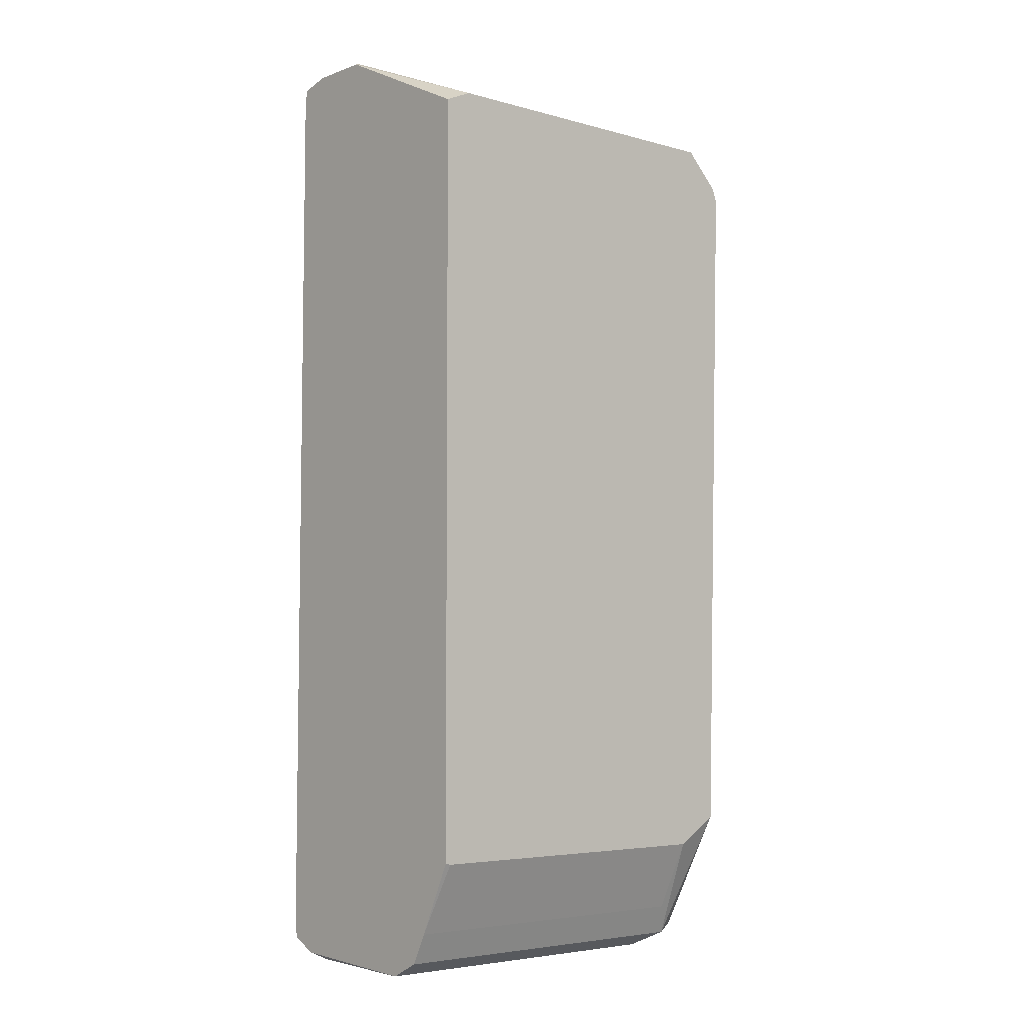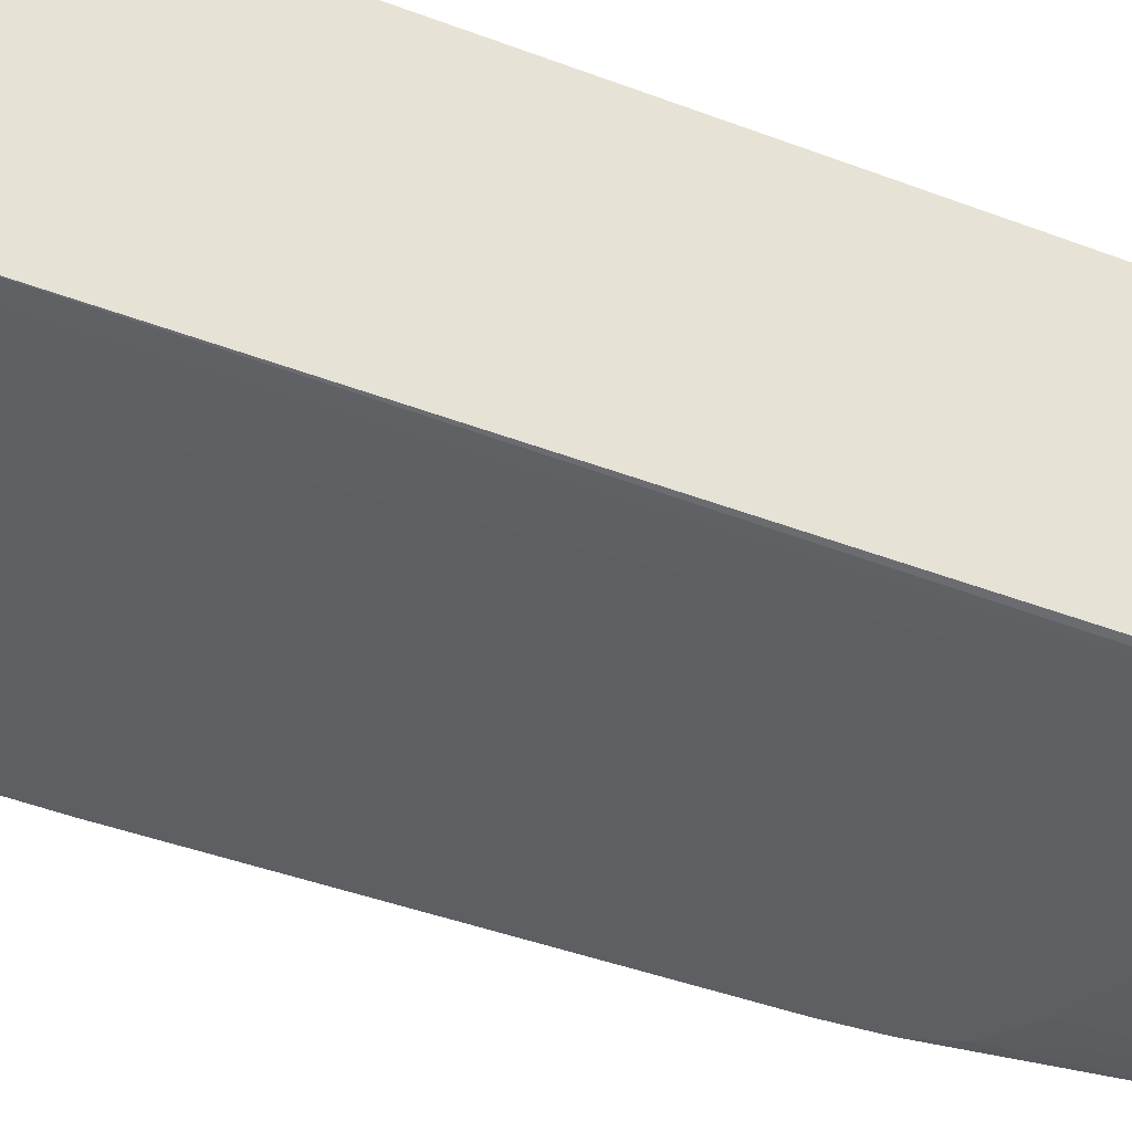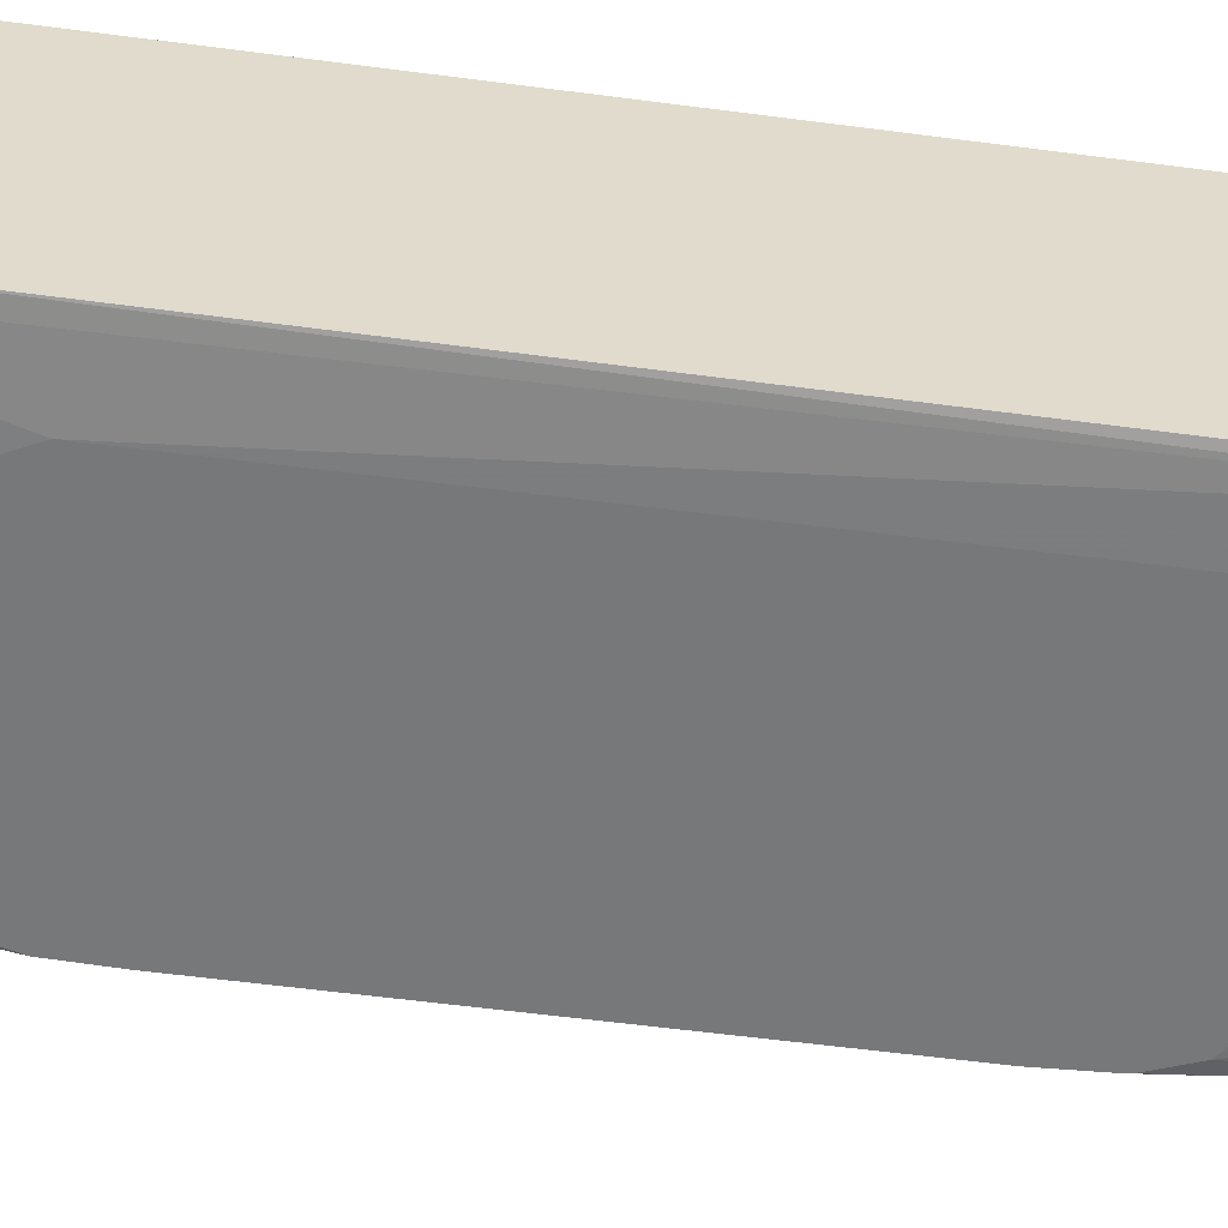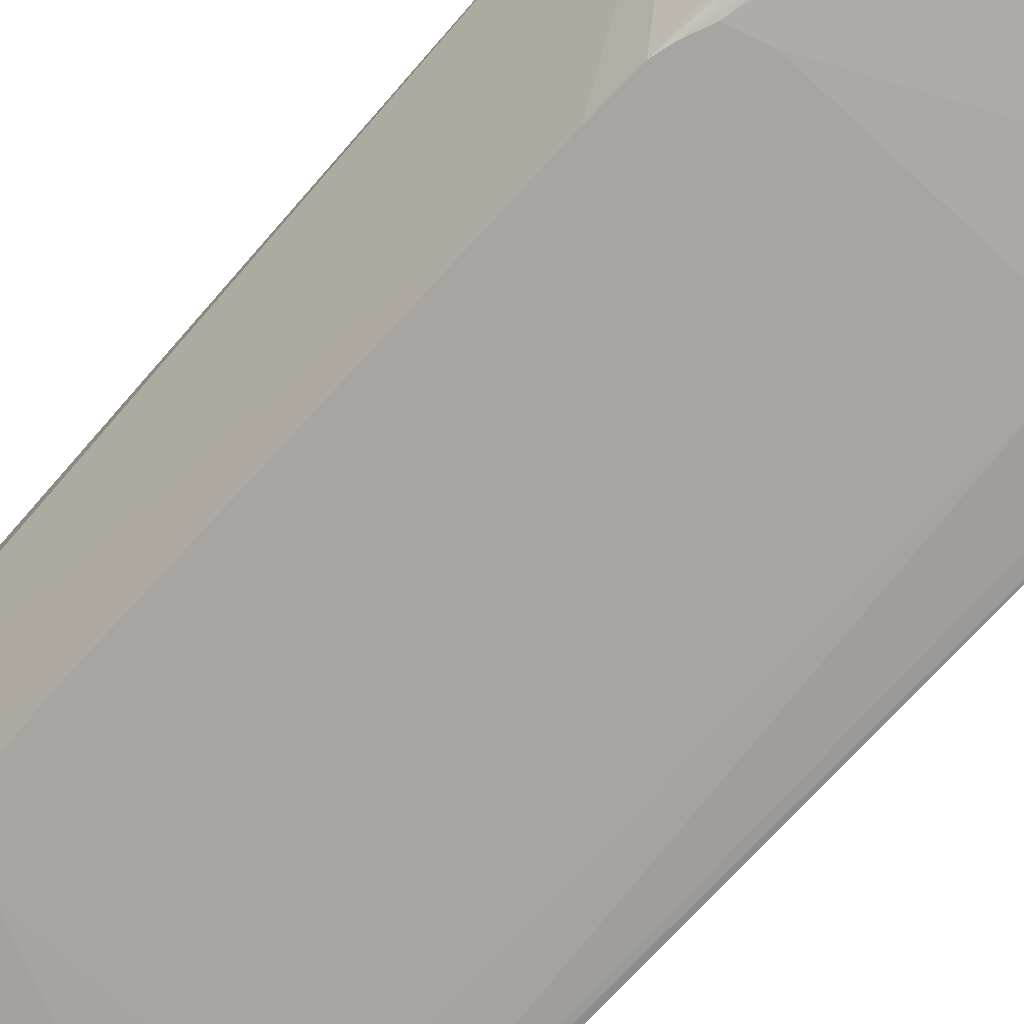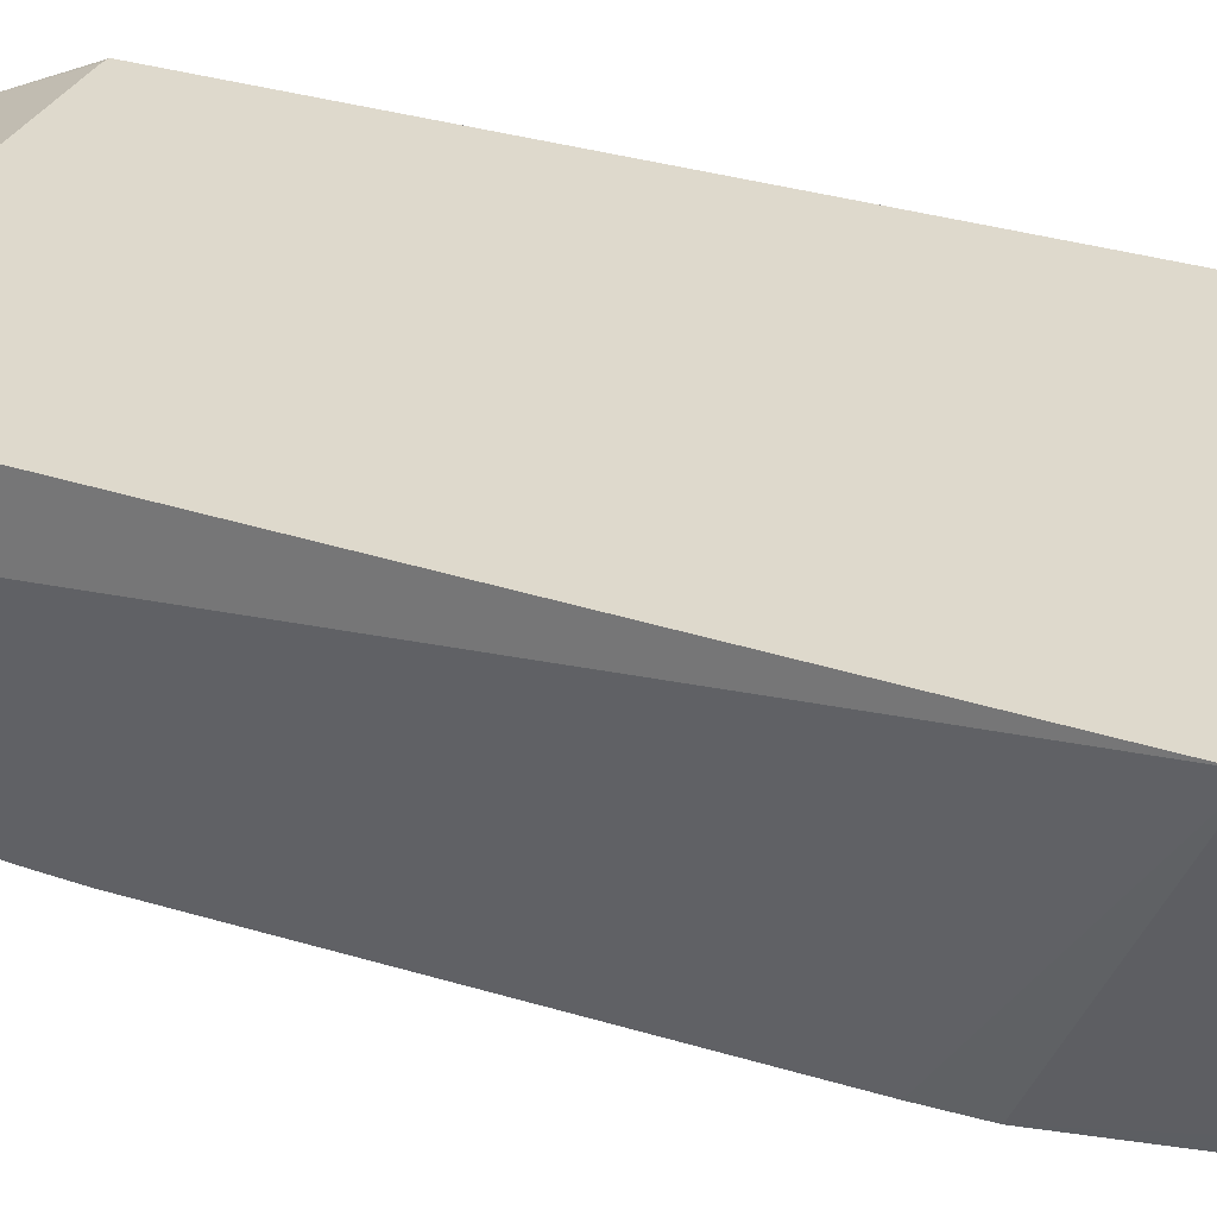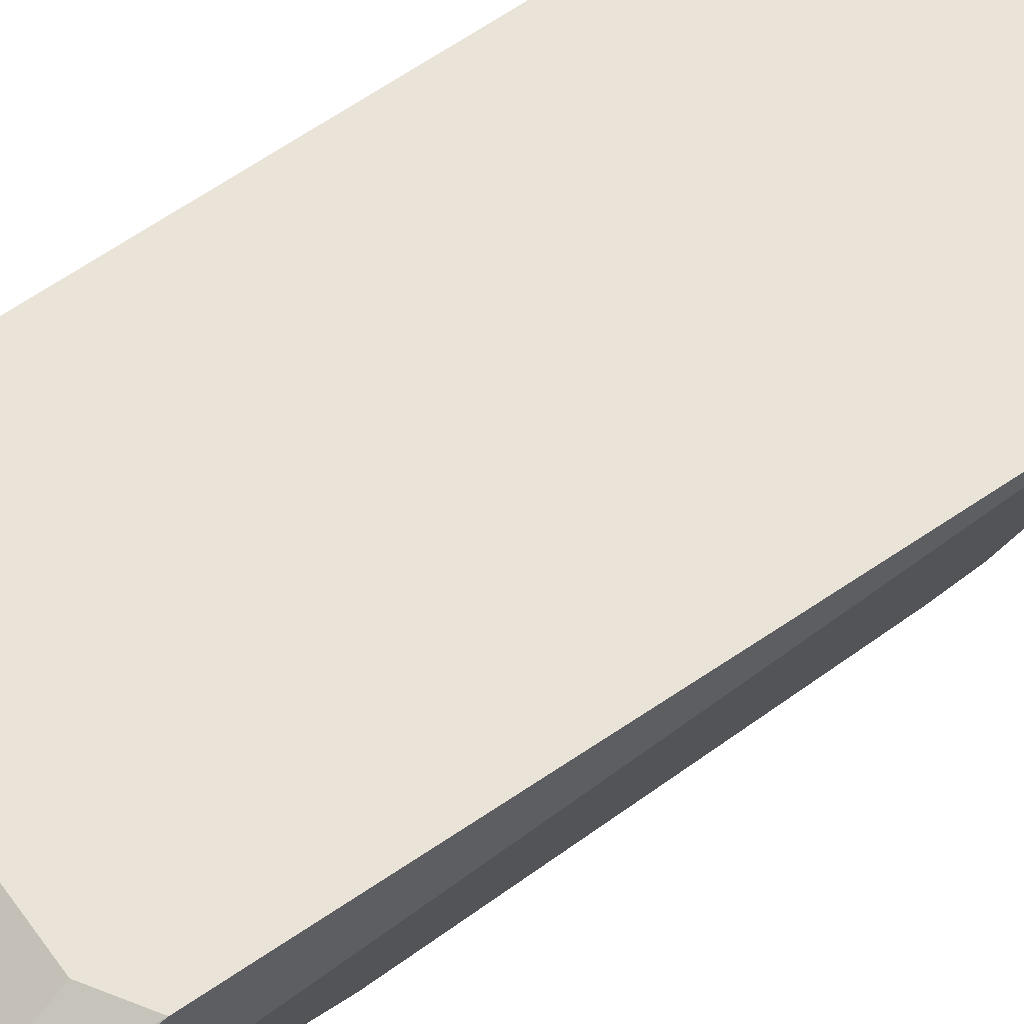
<metadata>
{"format":"obj","ext":"obj","renderer":"f3d","projection":"perspective","resolution":1024,"background":"white","views":[{"elev":-4.9,"azim":138.6,"up":"+Z"},{"elev":-40.2,"azim":64.7,"up":"+Y"},{"elev":-57.4,"azim":82.2,"up":"+Y"},{"elev":-73.7,"azim":-42.6,"up":"+Y"},{"elev":32.0,"azim":-66.7,"up":"+Y"},{"elev":61.2,"azim":-126.4,"up":"+Y"}]}
</metadata>
<code>
v -0.2083 -0.2461 -0.7195
v -0.2021 -0.2598 -0.7111
v -0.2083 -0.2588 -0.7132
v -0.3219 -0.2588 -0.7132
v -0.2021 -0.2612 -0.7068
v -0.2021 -0.2493 -0.7164
v -0.2021 -0.1894 -0.7195
v -0.2021 -0.1565 -0.6711
v -0.2021 -0.1767 -0.7132
v -0.2021 -0.1704 -0.7006
v -0.2045 -0.1565 -0.6716
v -0.3408 -0.1565 -0.6716
v -0.3408 -0.1704 -0.7006
v -0.3471 -0.1767 -0.7132
v -0.3408 -0.1894 -0.7195
v -0.3219 -0.2461 -0.7195
v -0.3503 -0.1988 -0.7148
v -0.3535 -0.1894 -0.7132
v -0.355 -0.1799 -0.7101
v -0.3598 -0.1894 -0.7006
v -0.3535 -0.202 -0.7069
v -0.3345 -0.2588 -0.7069
v -0.3408 -0.2461 -0.7006
v -0.3399 -0.2625 -0.6248
v -0.3408 -0.2625 -0.6059
v -0.3344 -0.2625 -0.6412
v -0.3395 -0.2625 -0.6274
v -0.3195 -0.2604 -0.7006
v -0.3314 -0.2556 -0.7148
v -0.2051 -0.2619 -0.7037
v -0.3193 -0.2625 -0.652
v -0.2436 -0.2625 -0.652
v -0.2277 -0.2625 -0.6243
v -0.2285 -0.2625 -0.4153
v -0.2083 -0.2604 -0.3432
v -0.2344 -0.2625 -0.4035
v -0.2436 -0.2625 -0.399
v -0.3219 -0.2625 -0.399
v -0.3156 -0.2588 -0.3282
v -0.2021 -0.2588 -0.3284
v -0.2021 -0.2596 -0.342
v -0.2021 -0.2586 -0.3281
v -0.2021 -0.2588 -0.3282
v -0.3219 -0.2462 -0.3219
v -0.3314 -0.2556 -0.3314
v -0.3345 -0.2398 -0.3282
v -0.3667 -0.1565 -0.3718
v -0.3648 -0.1565 -0.366
v -0.3345 -0.2209 -0.3282
v -0.3219 -0.2272 -0.3219
v -0.3497 -0.1565 -0.3509
v -0.2021 -0.1565 -0.3559
v -0.2133 -0.1565 -0.3509
v -0.2021 -0.221 -0.325
v -0.2083 -0.2272 -0.3219
v -0.2083 -0.2462 -0.3219
v -0.2021 -0.2461 -0.325
v -0.3592 -0.1565 -0.6602
v -0.3667 -0.1565 -0.3737
v -0.3408 -0.2625 -0.4381
v -0.3403 -0.2625 -0.4189
v -0.3383 -0.2625 -0.4115
v -0.3219 -0.2588 -0.3345
v -0.3348 -0.2625 -0.403
v -0.3361 -0.2461 -0.3432
f 56 55 44
f 53 51 55
f 51 50 55
f 44 55 50
f 56 54 55
f 52 42 8
f 57 42 54
f 57 56 42
f 56 44 42
f 54 42 52
f 53 55 54
f 57 54 56
f 53 54 52
f 43 39 40
f 51 52 48
f 49 51 48
f 49 50 51
f 49 44 50
f 46 44 49
f 46 49 48
f 46 48 47
f 46 47 45
f 46 45 44
f 44 45 39
f 44 39 42
f 43 42 39
f 52 8 48
f 43 40 42
f 53 52 51
f 58 48 8
f 62 63 45
f 47 48 59
f 5 8 42
f 11 12 8
f 40 41 42
f 12 14 58
f 19 14 15
f 19 58 14
f 19 20 58
f 20 59 58
f 37 38 34
f 47 65 45
f 47 61 65
f 65 61 45
f 63 39 45
f 59 48 58
f 64 62 38
f 64 39 63
f 64 63 62
f 62 45 61
f 62 61 38
f 38 61 34
f 32 34 61
f 26 32 61
f 25 26 61
f 60 20 25
f 60 25 61
f 60 61 47
f 60 47 20
f 47 59 20
f 64 38 39
f 41 5 42
f 12 58 8
f 30 5 41
f 21 22 20
f 21 17 22
f 18 17 21
f 18 21 20
f 18 20 19
f 18 19 15
f 18 15 17
f 17 15 16
f 16 15 1
f 1 15 7
f 7 15 14
f 9 7 14
f 10 9 14
f 22 23 20
f 13 10 14
f 13 12 10
f 10 12 11
f 10 11 8
f 9 8 7
f 7 8 5
f 6 7 5
f 6 1 7
f 2 1 6
f 2 6 5
f 2 5 4
f 2 4 3
f 2 3 1
f 30 4 5
f 13 14 12
f 24 23 22
f 10 8 9
f 24 25 20
f 35 30 41
f 24 20 23
f 35 41 40
f 35 40 39
f 35 39 38
f 35 38 37
f 36 35 37
f 36 34 35
f 35 34 30
f 33 30 34
f 33 34 32
f 33 32 30
f 31 30 32
f 31 32 26
f 36 37 34
f 31 28 30
f 27 26 24
f 24 26 25
f 31 26 28
f 27 22 26
f 27 24 22
f 22 4 28
f 22 29 4
f 22 28 26
f 17 29 22
f 17 16 29
f 29 16 1
f 29 1 3
f 29 3 4
f 28 4 30

</code>
